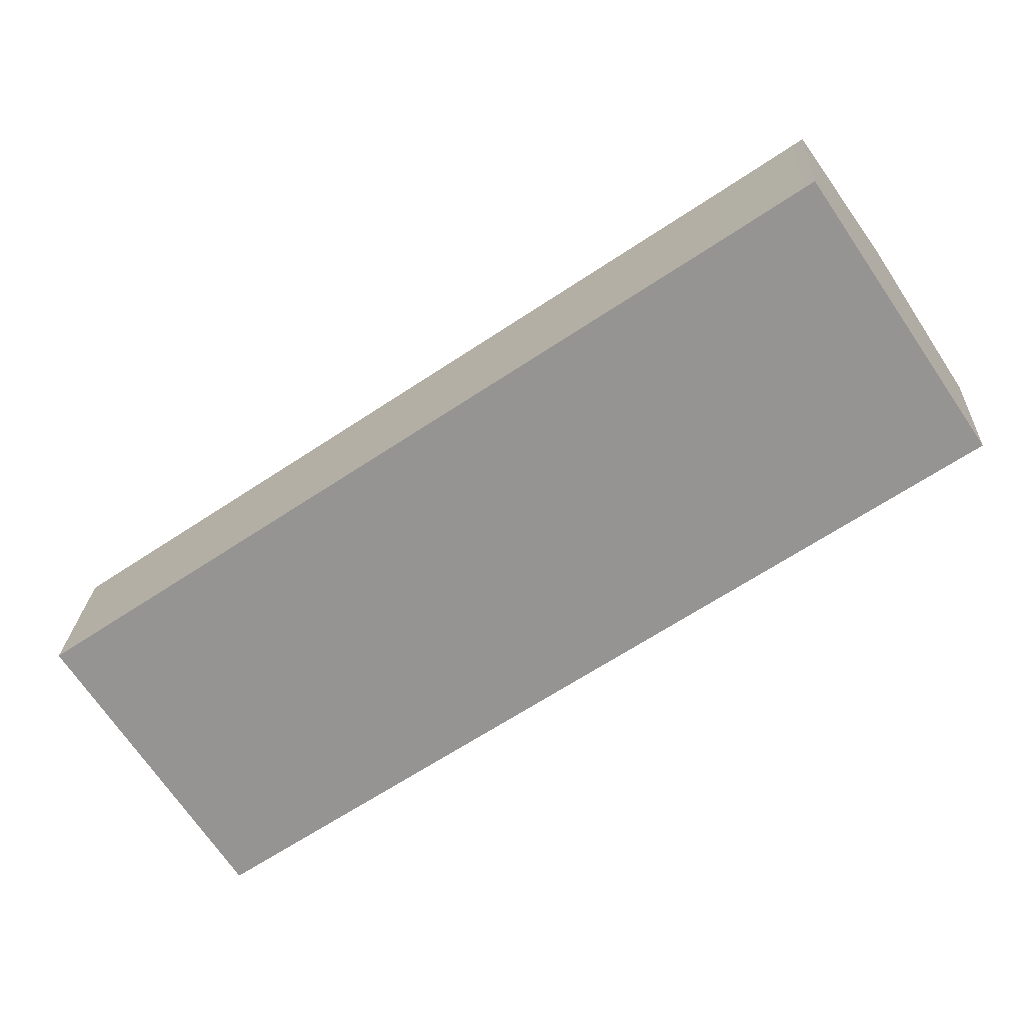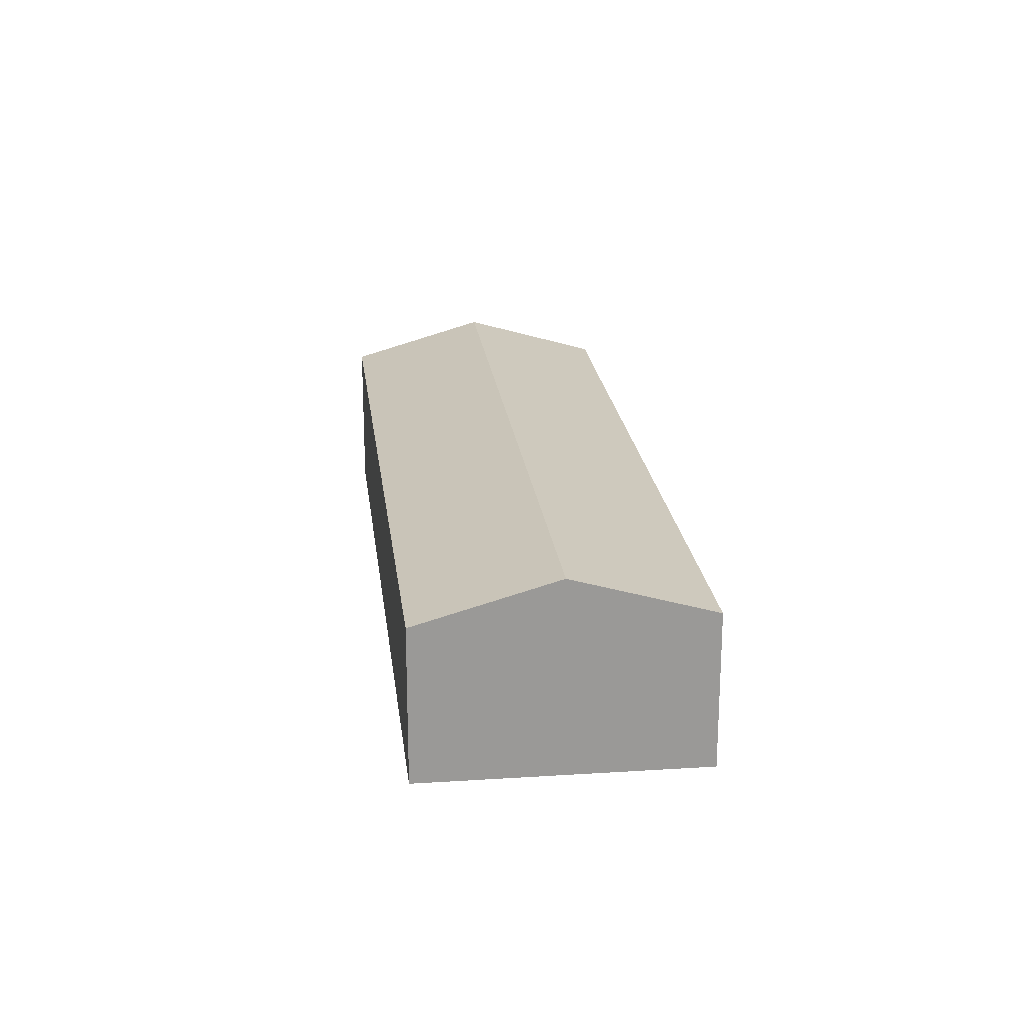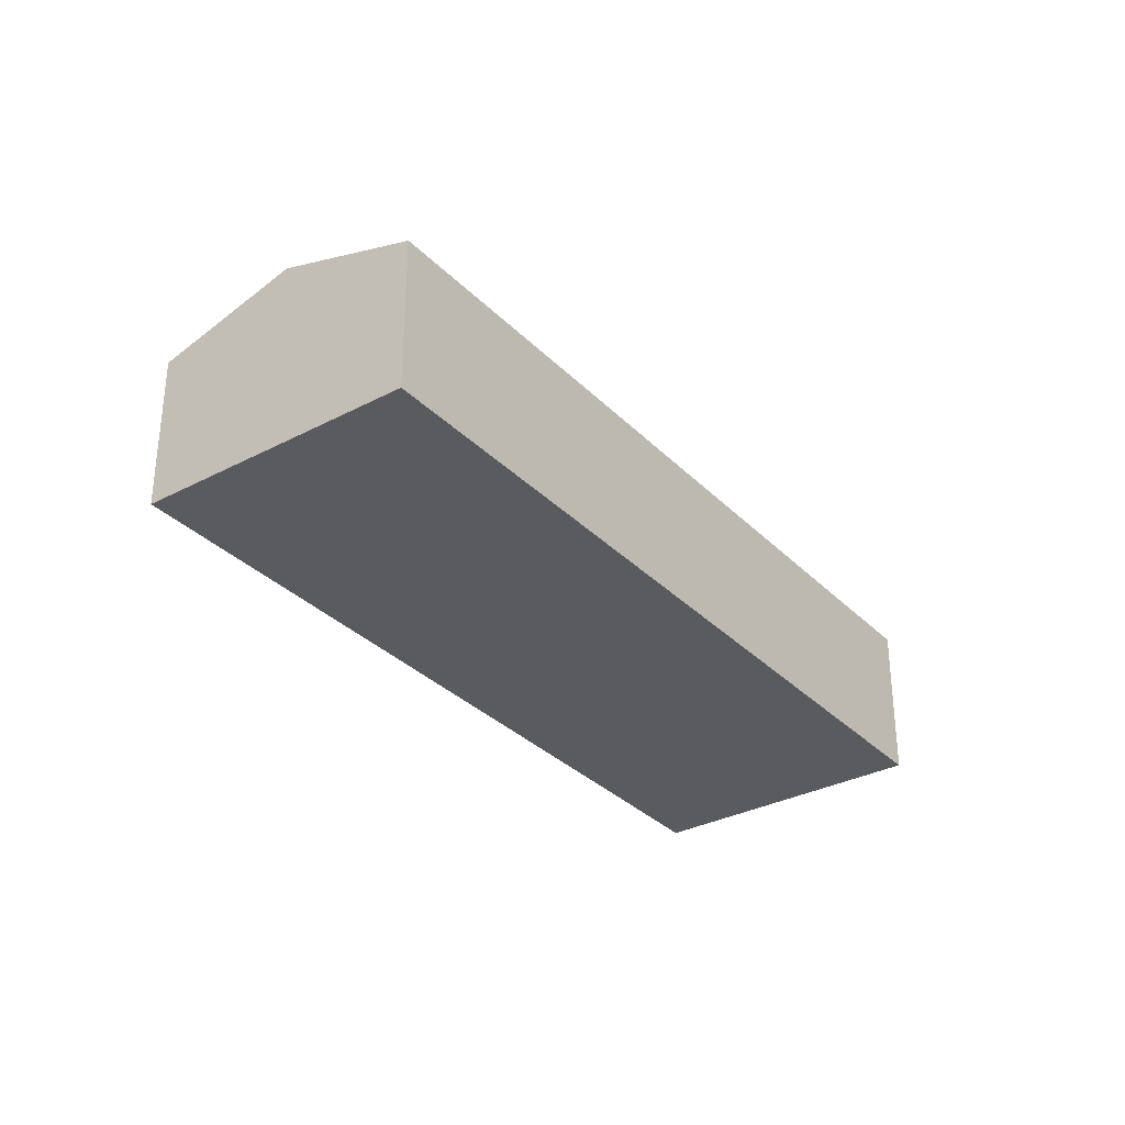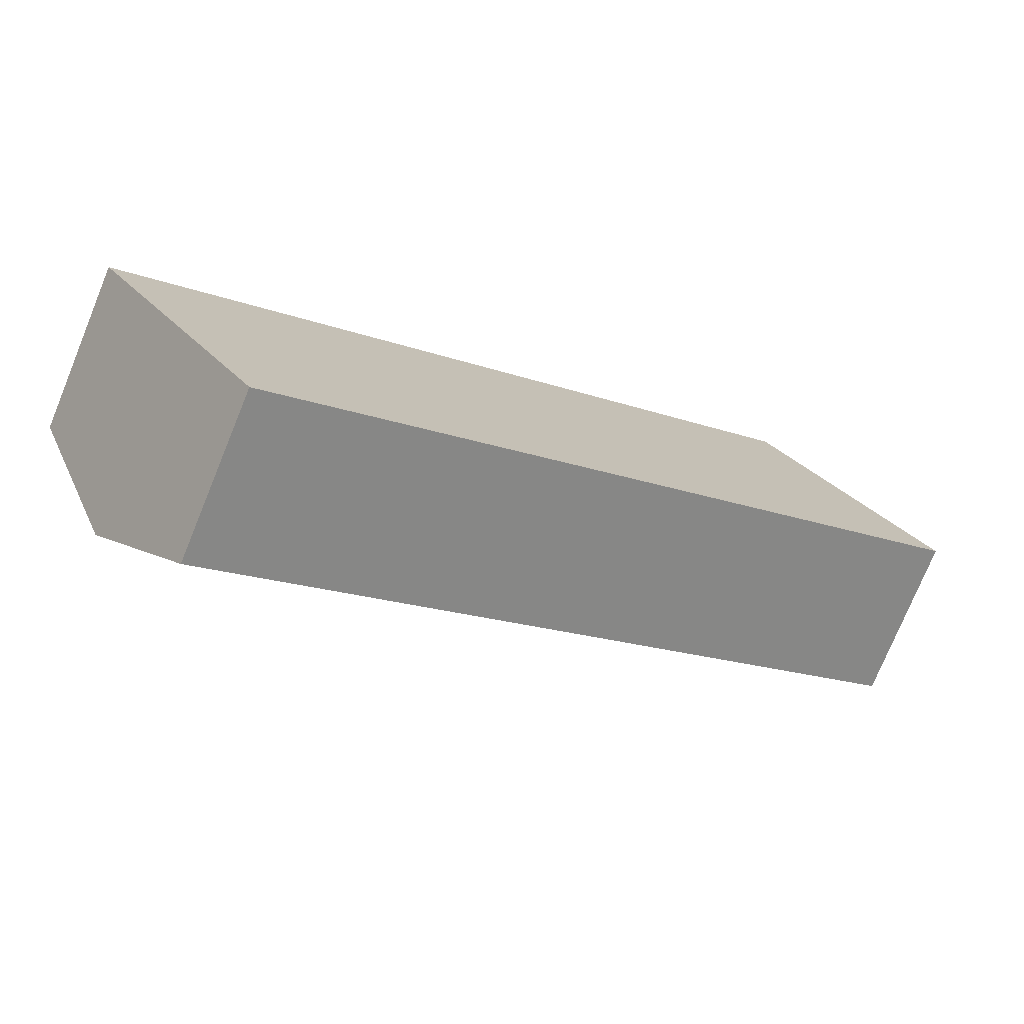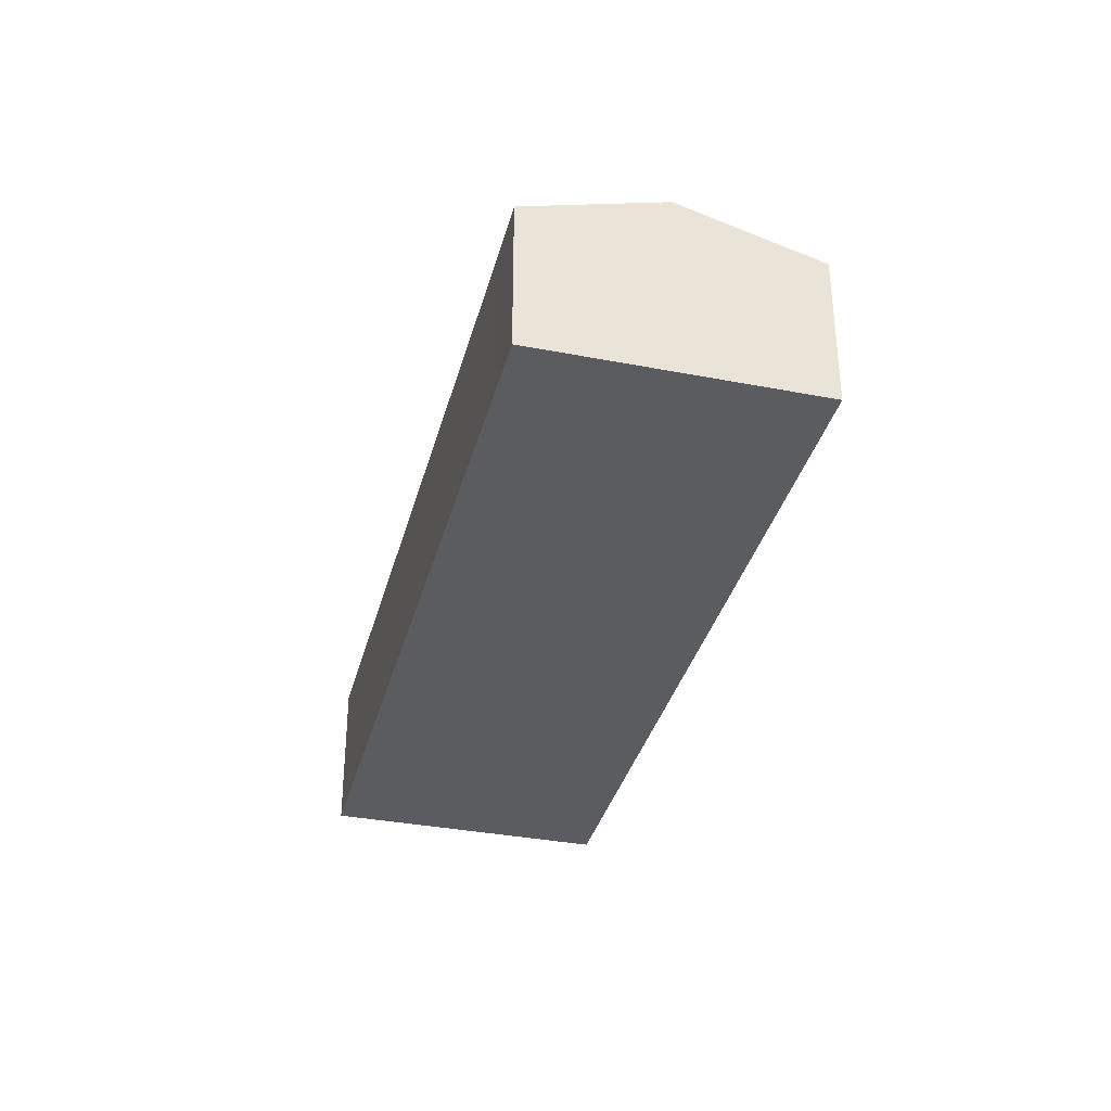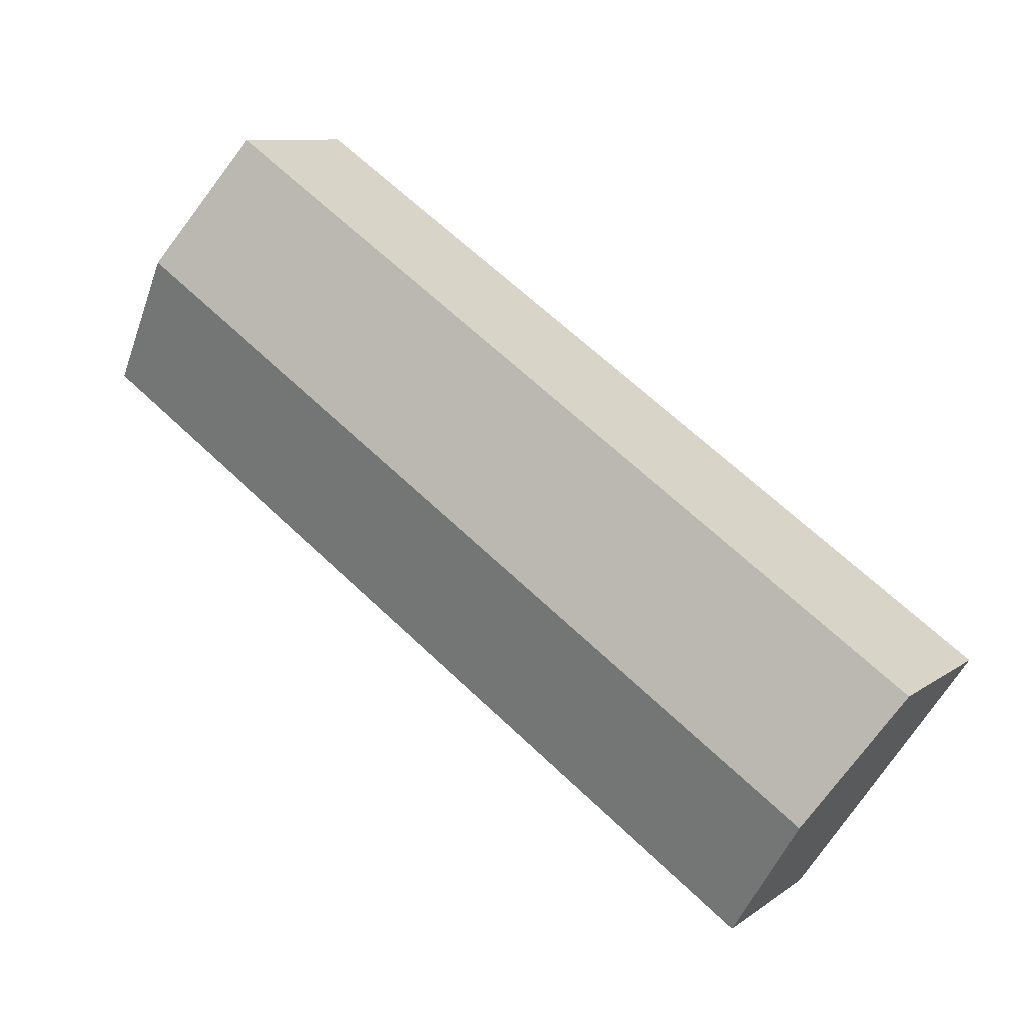
<metadata>
{"format":"obj","ext":"obj","renderer":"f3d","projection":"perspective","resolution":1024,"background":"white","views":[{"elev":22.5,"azim":2.9,"up":"+Z"},{"elev":21.4,"azim":-130.8,"up":"+Y"},{"elev":-32.4,"azim":-87.9,"up":"+Y"},{"elev":-75.7,"azim":-22.3,"up":"+Z"},{"elev":-35.3,"azim":41.5,"up":"+Y"},{"elev":9.5,"azim":-149.9,"up":"+Z"}]}
</metadata>
<code>
v  14.6 14.16 -21.43
v  69.69 17.85 31.6
v  77 14.13 20.78
v  11.14 15.91 -16.36
v  7.309 17.85 -10.73
v  55.73 14.15 37.8
v  0 14.15 8.663e-16
v  61.61 14.14 41.82
v  62.42 14.14 42.37
v  63.27 14.58 41.11
v  67.75 16.86 34.47
v  0 0 0
v  55.73 -2.314e-15 37.8
v  61.61 -2.561e-15 41.82
v  62.42 -2.595e-15 42.37
v  63.27 -2.517e-15 41.11
v  67.75 -2.111e-15 34.47
v  69.69 -1.935e-15 31.6
v  77 -1.273e-15 20.78
v  14.6 1.312e-15 -21.43
v  11.14 1.002e-15 -16.36
v  7.309 6.569e-16 -10.73
g defaultobject
f 1 2 3
f 2 1 4
f 2 4 5
f 6 5 7
f 5 6 8
f 5 8 9
f 5 9 10
f 5 10 11
f 5 11 2
f 12 6 7
f 6 12 13
f 6 13 8
f 8 13 14
f 8 14 9
f 9 14 15
f 15 10 9
f 10 15 11
f 11 15 2
f 2 15 3
f 3 15 16
f 3 16 17
f 3 17 18
f 3 18 19
f 3 20 1
f 20 3 19
f 20 4 1
f 4 20 5
f 5 20 7
f 7 20 21
f 7 21 22
f 7 22 12
f 14 16 15
f 16 14 17
f 17 14 13
f 17 13 18
f 18 13 19
f 19 13 12
f 19 12 22
f 19 22 20
f 20 22 21

</code>
